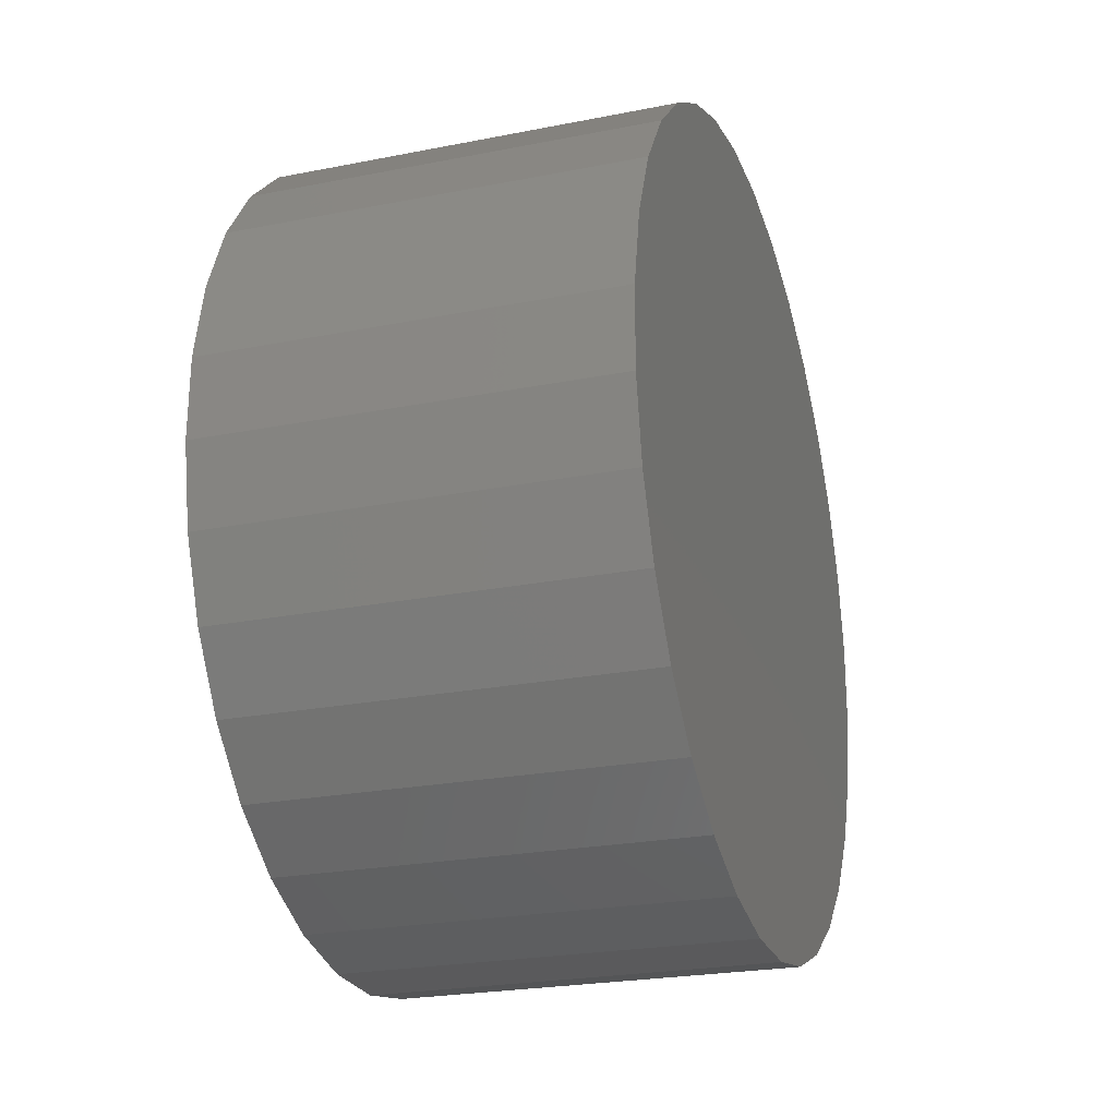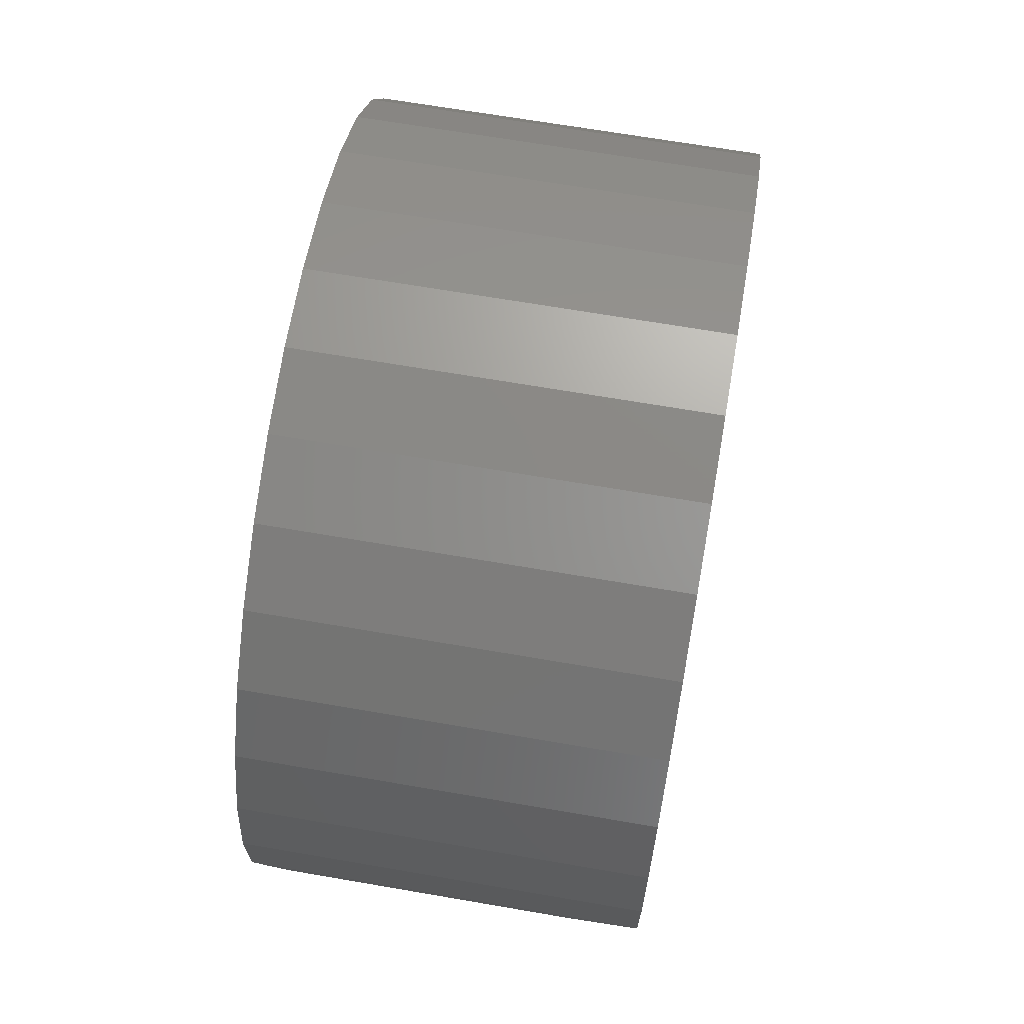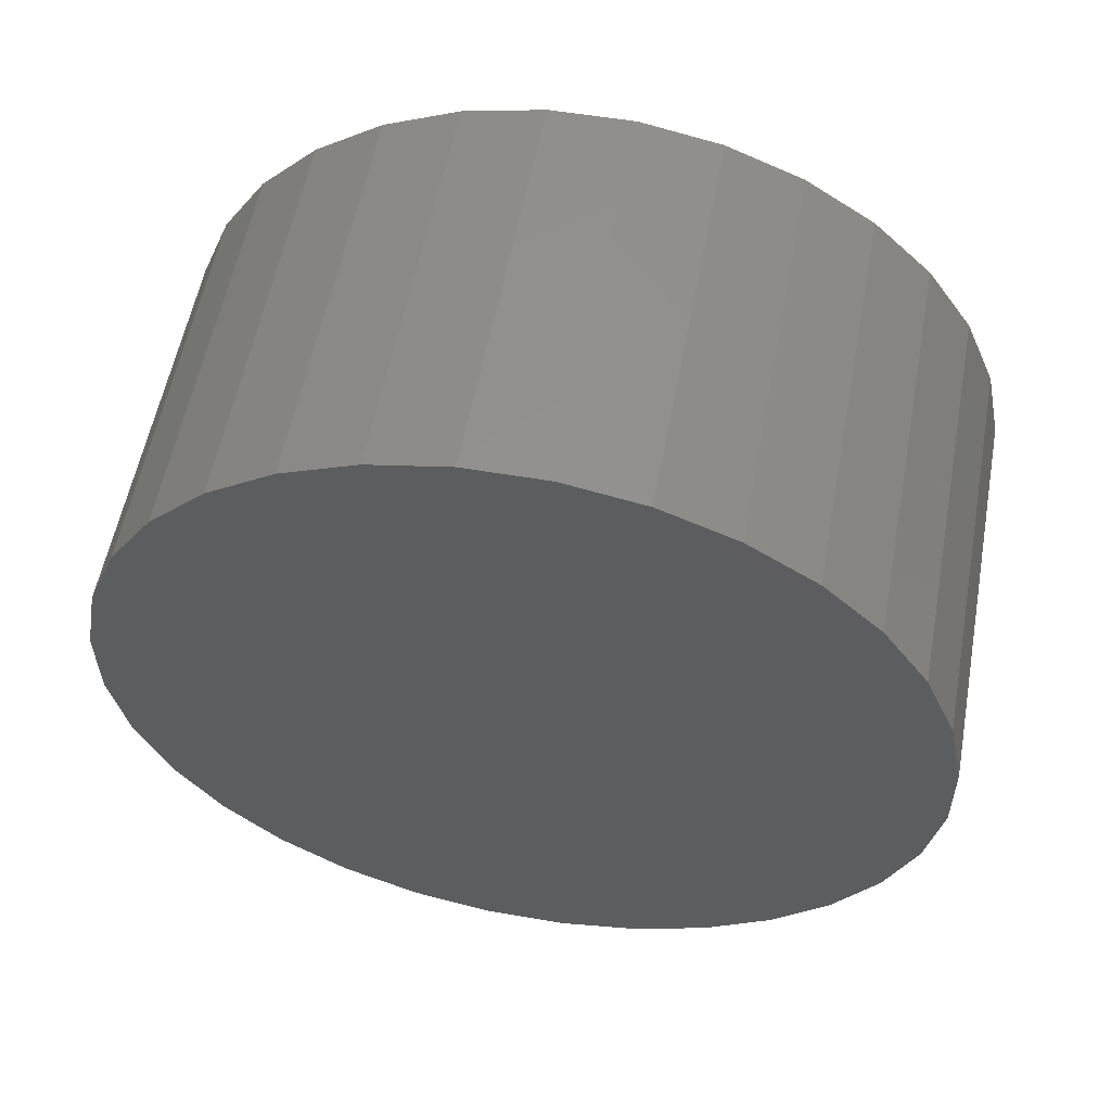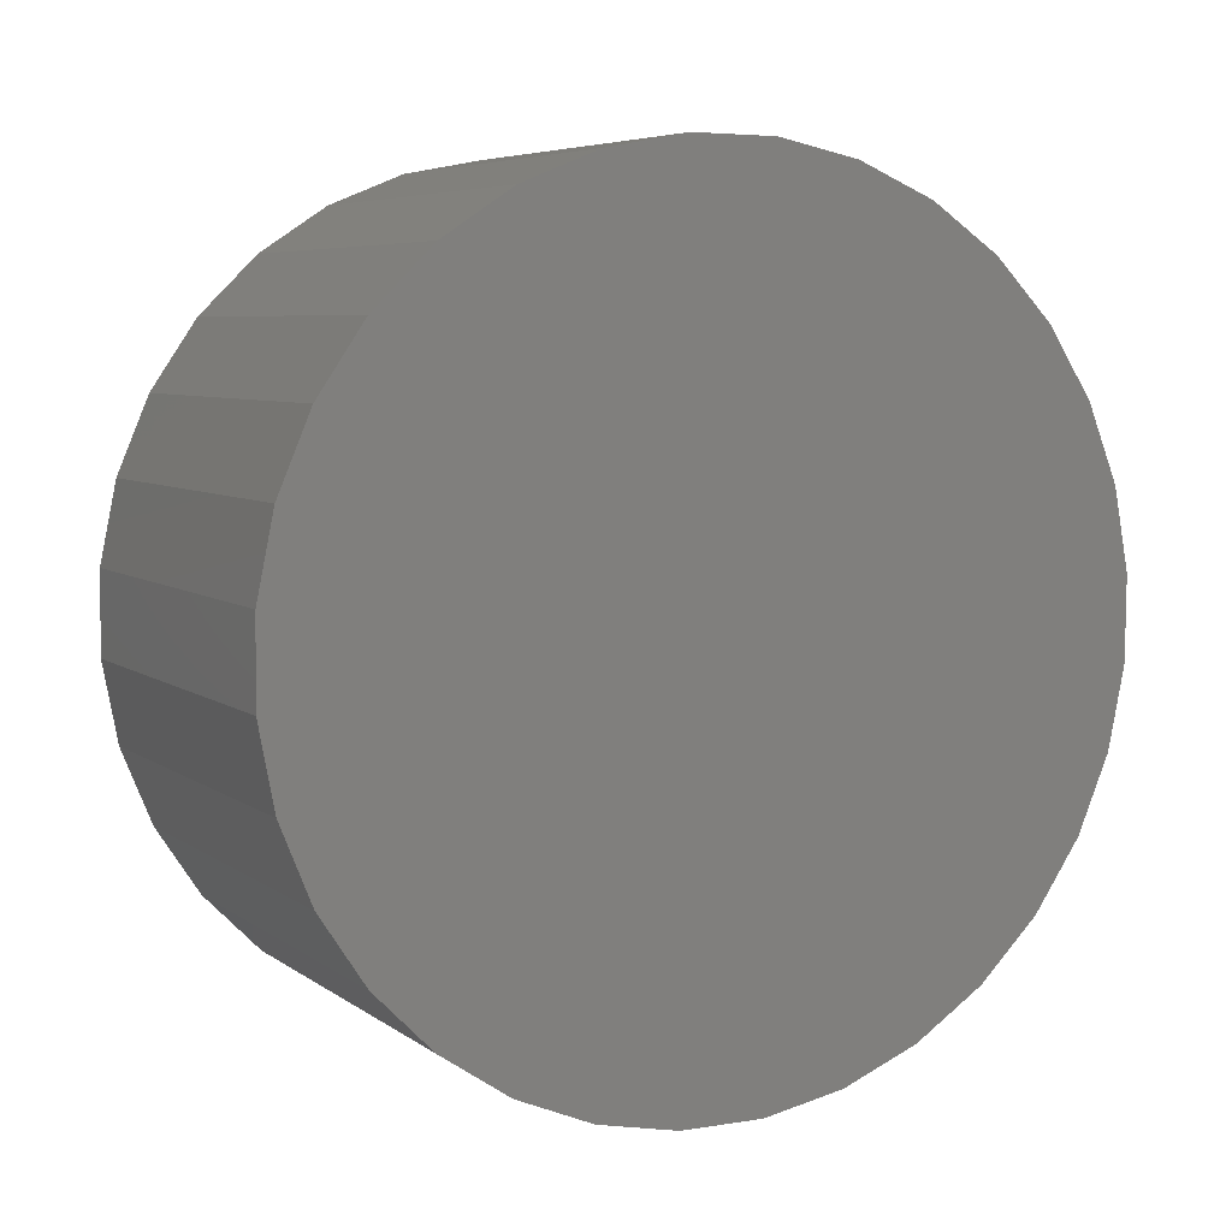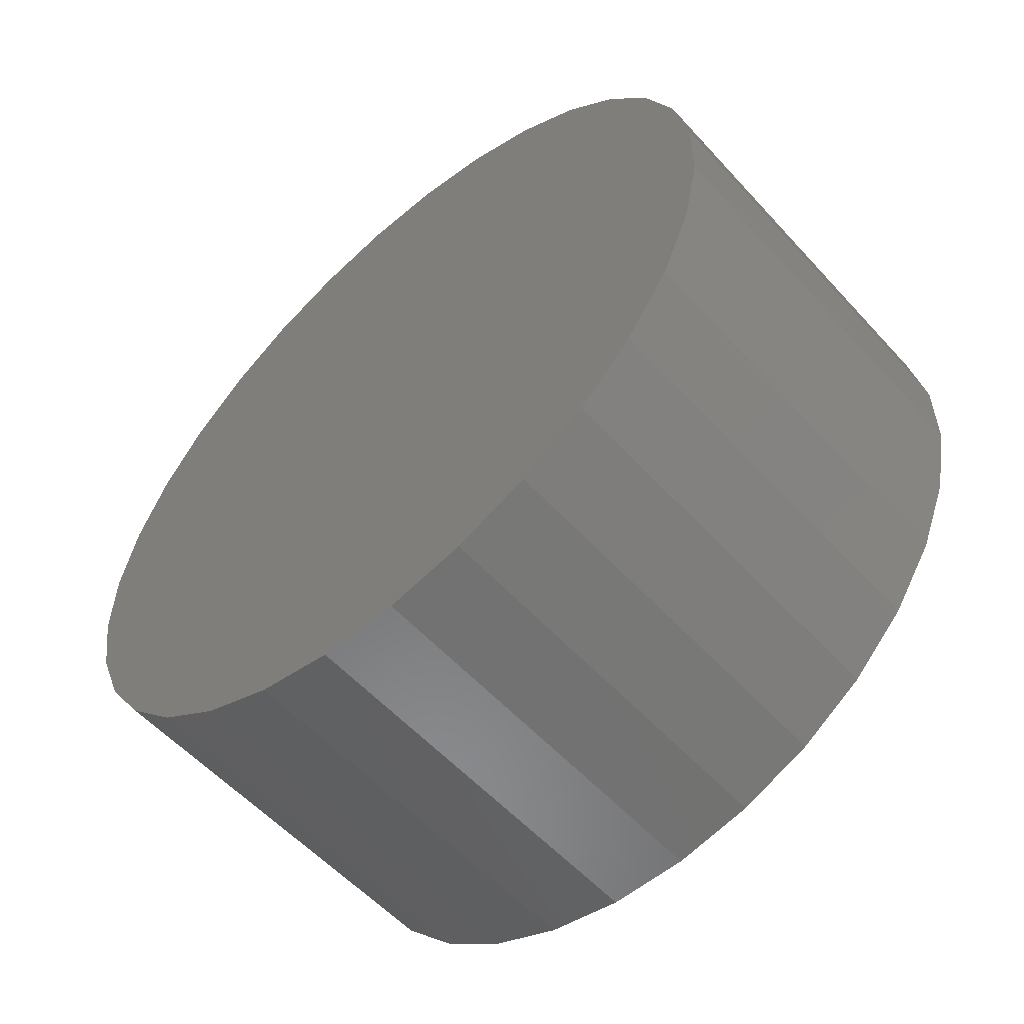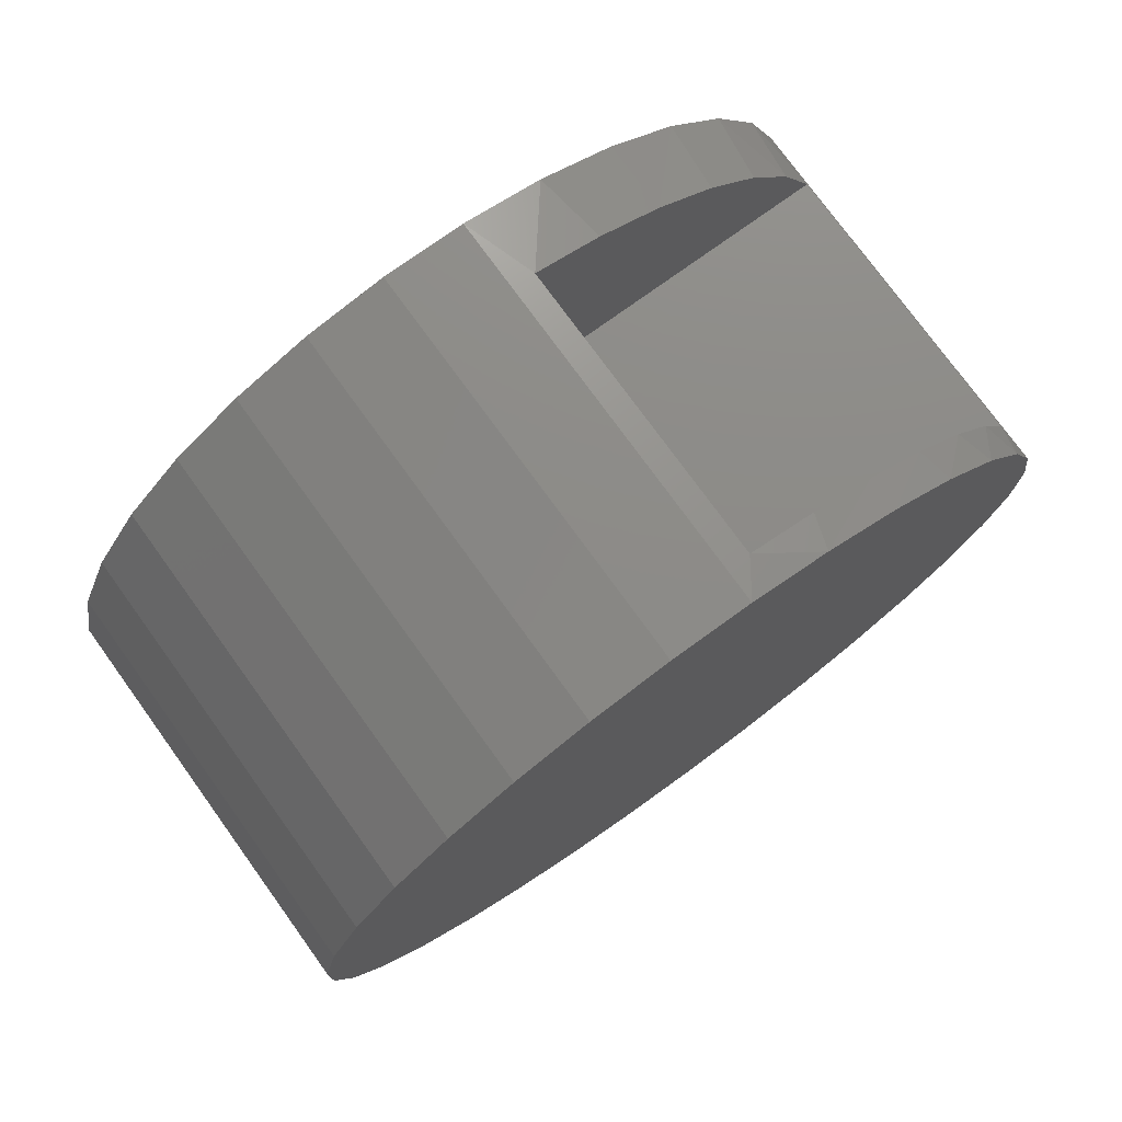
<metadata>
{"format":"stl","ext":"stl","renderer":"f3d","projection":"perspective","resolution":1024,"background":"white","views":[{"elev":-24.1,"azim":-161.9,"up":"+Z"},{"elev":67.5,"azim":9.8,"up":"+Y"},{"elev":56.3,"azim":100.5,"up":"+Y"},{"elev":6.1,"azim":-117.6,"up":"+Z"},{"elev":-56.5,"azim":-48.3,"up":"+Z"},{"elev":76.1,"azim":-125.9,"up":"+Z"}]}
</metadata>
<code>
# stl→obj: 112 verts, 220 faces
v 0.381 -0.07812 0.1797
v 0.381 -0.4414 0.1797
v 0.381 -0.4044 0.2522
v 0.381 -0.3555 0.3173
v 0.381 -0.2963 0.3732
v 0.381 -0.2285 0.4182
v 0.381 -0.1555 0.4505
v 0.381 -0.07812 0.4701
v 0.03906 -0.07812 0.1797
v 0.03906 -0.07812 0.4701
v 0.03906 -0.1555 0.4505
v 0.03906 -0.2285 0.4182
v 0.03906 -0.2963 0.3732
v 0.03906 -0.3555 0.3173
v 0.03906 -0.4044 0.2522
v 0.03906 -0.4414 0.1797
v 0.4615 -0.4223 0.2208
v 0.4615 -0.4573 0.1342
v 0.4615 -0.3711 0.299
v 0.4615 -0.3057 0.3656
v 7.382e-17 -0.3711 0.299
v 6.903e-17 -0.4223 0.2208
v 7.79e-17 -0.3057 0.3656
v 6.373e-17 -0.4573 0.1342
v 0.4615 -0.2285 0.4182
v 5.766e-17 0.2285 -0.4182
v 0.4615 0.2285 -0.4182
v 2.767e-17 0.1425 -0.4548
v 0.4615 0.1425 -0.4548
v 2.65e-17 0.05104 -0.4738
v 0.4615 0.05104 -0.4738
v 2.645e-17 -0.04238 -0.4747
v 0.4615 -0.04238 -0.4747
v 2.751e-17 -0.1342 -0.4573
v 0.4615 -0.1342 -0.4573
v 2.965e-17 -0.2208 -0.4223
v 0.4615 -0.2208 -0.4223
v 3.279e-17 -0.299 -0.3711
v 0.4615 -0.299 -0.3711
v 3.679e-17 -0.3656 -0.3057
v 0.4615 -0.3656 -0.3057
v 4.152e-17 -0.4182 -0.2285
v 0.4615 -0.4182 -0.2285
v 4.679e-17 -0.4548 -0.1425
v 0.4615 -0.4548 -0.1425
v 5.239e-17 -0.4738 -0.05104
v 0.4615 -0.4738 -0.05104
v 5.811e-17 -0.4747 0.04238
v 0.4615 -0.4747 0.04238
v 1.089e-16 -0.2285 0.4182
v 8.452e-17 -0.05104 0.4738
v 8.336e-17 -0.1425 0.4548
v 0.4615 -0.1425 0.4548
v 0.4615 -0.05104 0.4738
v 8.458e-17 0.04238 0.4747
v 0.4615 0.04238 0.4747
v 8.351e-17 0.1342 0.4573
v 0.4615 0.1342 0.4573
v 8.137e-17 0.2208 0.4223
v 0.4615 0.2208 0.4223
v 7.824e-17 0.299 0.3711
v 0.4615 0.299 0.3711
v 7.423e-17 0.3656 0.3057
v 0.4615 0.3656 0.3057
v 6.95e-17 0.4182 0.2285
v 0.4615 0.4182 0.2285
v 6.424e-17 0.4548 0.1425
v 0.4615 0.4548 0.1425
v 5.864e-17 0.4738 0.05104
v 0.4615 0.4738 0.05104
v 5.292e-17 0.4747 -0.04238
v 0.4615 0.4747 -0.04238
v 4.73e-17 0.4573 -0.1342
v 0.4615 0.4573 -0.1342
v 4.199e-17 0.4223 -0.2208
v 0.4615 0.4223 -0.2208
v 3.721e-17 0.3711 -0.299
v 0.4615 0.3711 -0.299
v 3.312e-17 0.3057 -0.3656
v 0.4615 0.3057 -0.3656
v 2.199e-17 -0.03868 0.3591
v 2.203e-17 0.03212 0.3598
v 2.122e-17 0.1017 0.3466
v 2.11e-17 -0.108 0.3447
v -2.199e-17 0.03868 -0.3591
v -2.203e-17 -0.03212 -0.3598
v -2.11e-17 0.108 -0.3447
v -2.122e-17 -0.1017 -0.3466
v -1.96e-17 -0.1673 -0.3201
v -1.941e-17 0.1732 -0.317
v -1.722e-17 -0.2266 -0.2813
v -1.697e-17 0.2317 -0.2771
v -1.419e-17 -0.2771 -0.2317
v -1.387e-17 0.2813 -0.2266
v -1.06e-17 -0.317 -0.1732
v -1.025e-17 0.3201 -0.1673
v -6.613e-18 -0.3447 -0.108
v -6.227e-18 0.3466 -0.1017
v -2.369e-18 -0.3591 -0.03868
v -1.967e-18 0.3598 -0.03212
v 1.967e-18 -0.3598 0.03212
v 2.369e-18 0.3591 0.03868
v 6.227e-18 -0.3466 0.1017
v 6.613e-18 0.3447 0.108
v 1.025e-17 -0.3201 0.1673
v 1.06e-17 0.317 0.1732
v 1.387e-17 -0.2813 0.2266
v 1.419e-17 0.2771 0.2317
v 1.697e-17 -0.2317 0.2771
v 1.722e-17 0.2266 0.2813
v 1.941e-17 -0.1732 0.317
v 1.96e-17 0.1673 0.3201
f 1 2 3
f 1 3 4
f 1 4 5
f 1 5 6
f 1 6 7
f 1 7 8
f 1 8 9
f 9 8 10
f 9 10 11
f 9 11 12
f 9 12 13
f 9 13 14
f 9 14 15
f 9 15 16
f 16 2 9
f 9 2 1
f 2 17 3
f 2 18 17
f 3 17 19
f 3 19 4
f 4 19 20
f 21 22 15
f 15 14 21
f 23 21 14
f 16 15 22
f 16 22 24
f 16 24 18
f 16 18 2
f 25 6 20
f 20 6 5
f 20 5 4
f 26 27 28
f 28 27 29
f 28 29 30
f 30 29 31
f 30 31 32
f 32 31 33
f 32 33 34
f 34 33 35
f 34 35 36
f 36 35 37
f 36 37 38
f 38 37 39
f 38 39 40
f 40 39 41
f 40 41 42
f 42 41 43
f 42 43 44
f 44 43 45
f 44 45 46
f 46 45 47
f 46 47 48
f 48 47 49
f 48 49 24
f 24 49 18
f 12 50 13
f 13 50 23
f 13 23 14
f 10 51 52
f 8 7 53
f 8 53 54
f 8 54 51
f 8 51 10
f 50 12 52
f 52 12 11
f 52 11 10
f 51 54 55
f 55 54 56
f 55 56 57
f 57 56 58
f 57 58 59
f 59 58 60
f 59 60 61
f 61 60 62
f 61 62 63
f 63 62 64
f 63 64 65
f 65 64 66
f 65 66 67
f 67 66 68
f 67 68 69
f 69 68 70
f 69 70 71
f 71 70 72
f 71 72 73
f 73 72 74
f 73 74 75
f 75 74 76
f 75 76 77
f 77 76 78
f 77 78 79
f 79 78 80
f 79 80 26
f 26 80 27
f 53 7 25
f 25 7 6
f 81 82 83
f 83 84 81
f 85 86 87
f 86 88 87
f 87 88 89
f 87 89 90
f 90 89 91
f 90 91 92
f 92 91 93
f 92 93 94
f 94 93 95
f 94 95 96
f 96 95 97
f 96 97 98
f 98 97 99
f 98 99 100
f 100 99 101
f 100 101 102
f 102 101 103
f 102 103 104
f 104 103 105
f 104 105 106
f 106 105 107
f 106 107 108
f 108 107 109
f 108 109 110
f 110 109 111
f 110 111 112
f 112 111 84
f 112 84 83
f 55 57 82
f 82 51 55
f 34 36 86
f 32 34 86
f 82 57 59
f 85 87 79
f 85 79 26
f 85 26 28
f 85 28 30
f 85 30 32
f 85 32 86
f 81 84 23
f 81 23 50
f 81 50 52
f 81 52 51
f 81 51 82
f 38 40 89
f 38 89 88
f 38 88 86
f 38 86 36
f 107 22 109
f 109 22 21
f 109 21 111
f 111 21 23
f 111 23 84
f 103 24 105
f 105 24 22
f 105 22 107
f 95 44 97
f 97 44 46
f 97 46 99
f 99 46 48
f 99 48 101
f 101 48 24
f 101 24 103
f 89 40 91
f 91 40 42
f 91 42 93
f 93 42 44
f 93 44 95
f 108 110 65
f 65 110 112
f 65 112 63
f 63 112 83
f 63 83 61
f 61 83 82
f 61 82 59
f 102 104 69
f 69 104 106
f 69 106 67
f 67 106 108
f 67 108 65
f 94 96 75
f 75 96 98
f 75 98 73
f 73 98 100
f 73 100 71
f 71 100 102
f 71 102 69
f 90 92 77
f 77 92 94
f 77 94 75
f 90 77 87
f 87 77 79
f 58 56 54
f 54 53 58
f 29 33 31
f 58 53 60
f 60 53 25
f 60 25 62
f 62 25 20
f 62 20 64
f 64 20 19
f 64 19 66
f 66 19 17
f 66 17 68
f 68 17 18
f 68 18 70
f 70 18 49
f 70 49 72
f 72 49 47
f 72 47 74
f 74 47 45
f 74 45 76
f 76 45 43
f 76 43 78
f 78 43 41
f 78 41 80
f 80 41 39
f 80 39 27
f 27 39 37
f 27 37 29
f 29 37 35
f 29 35 33

</code>
